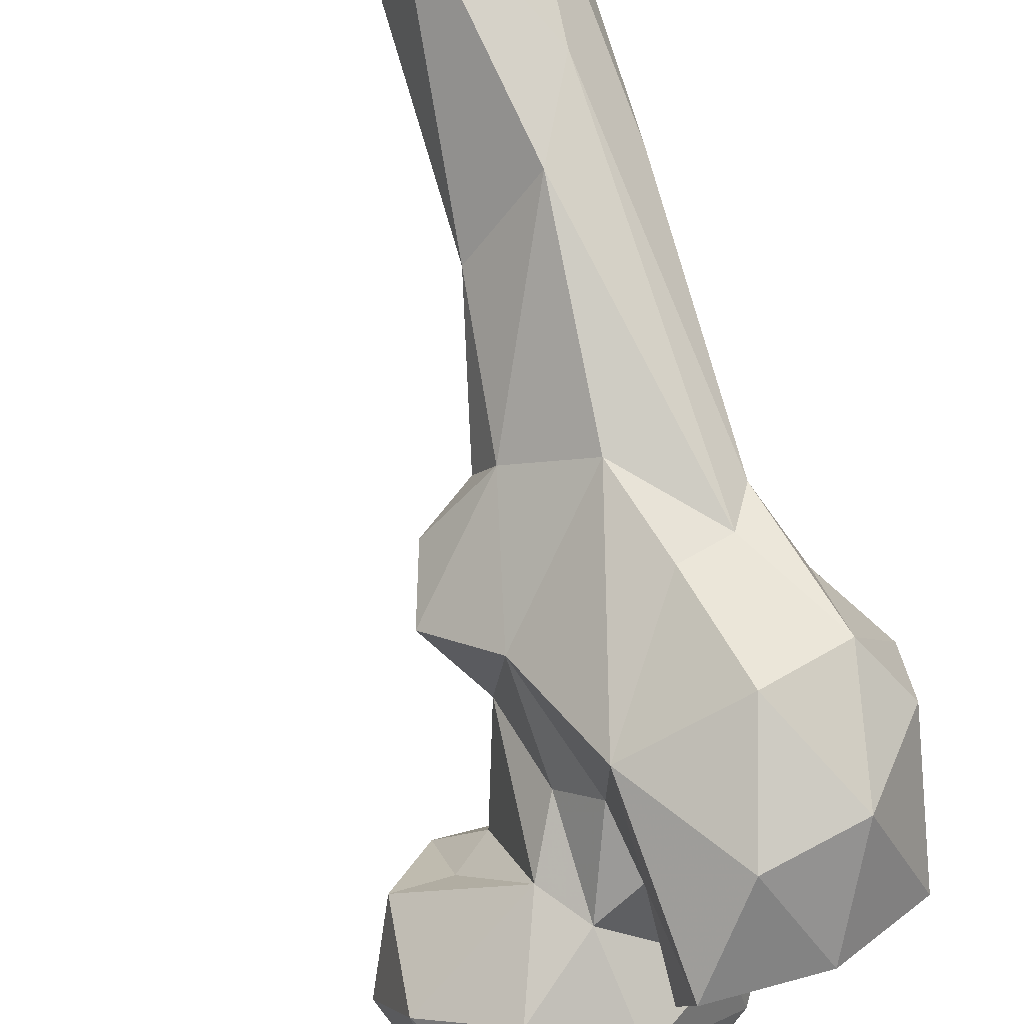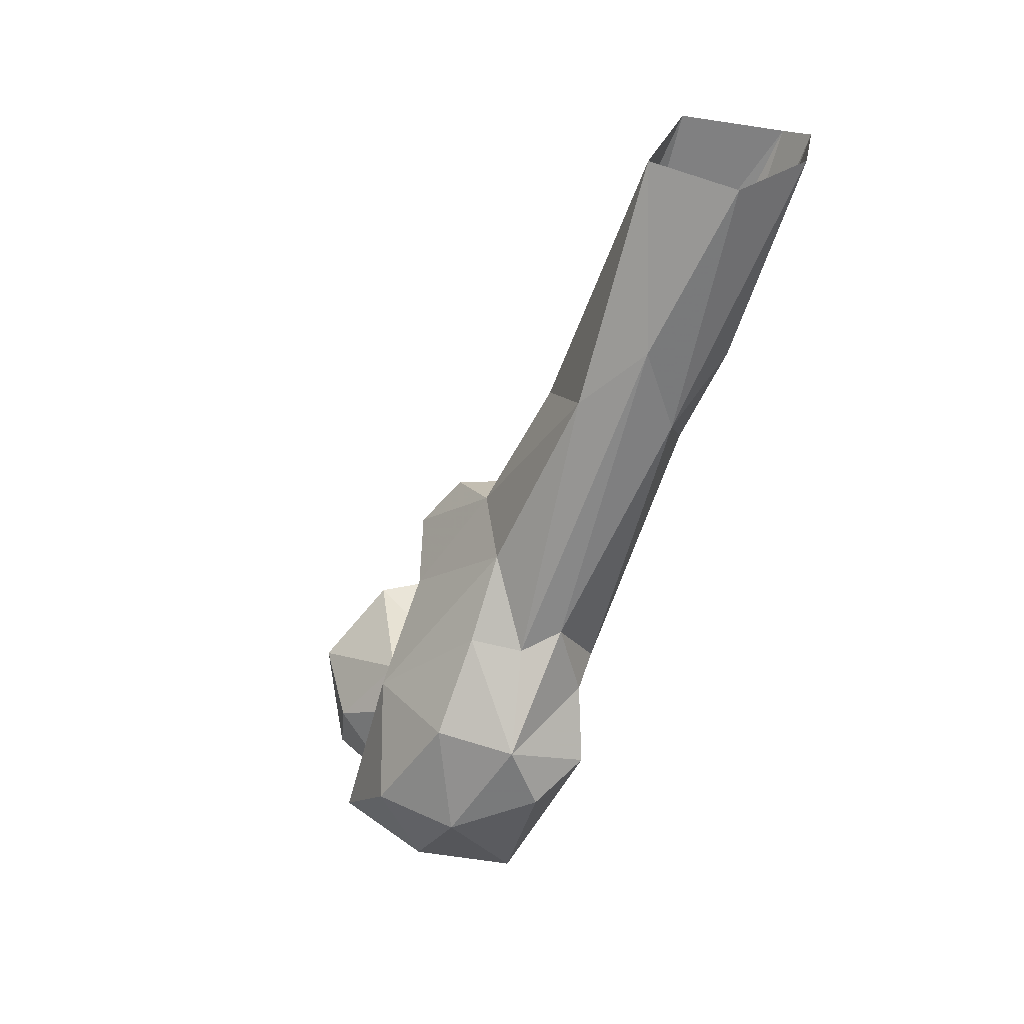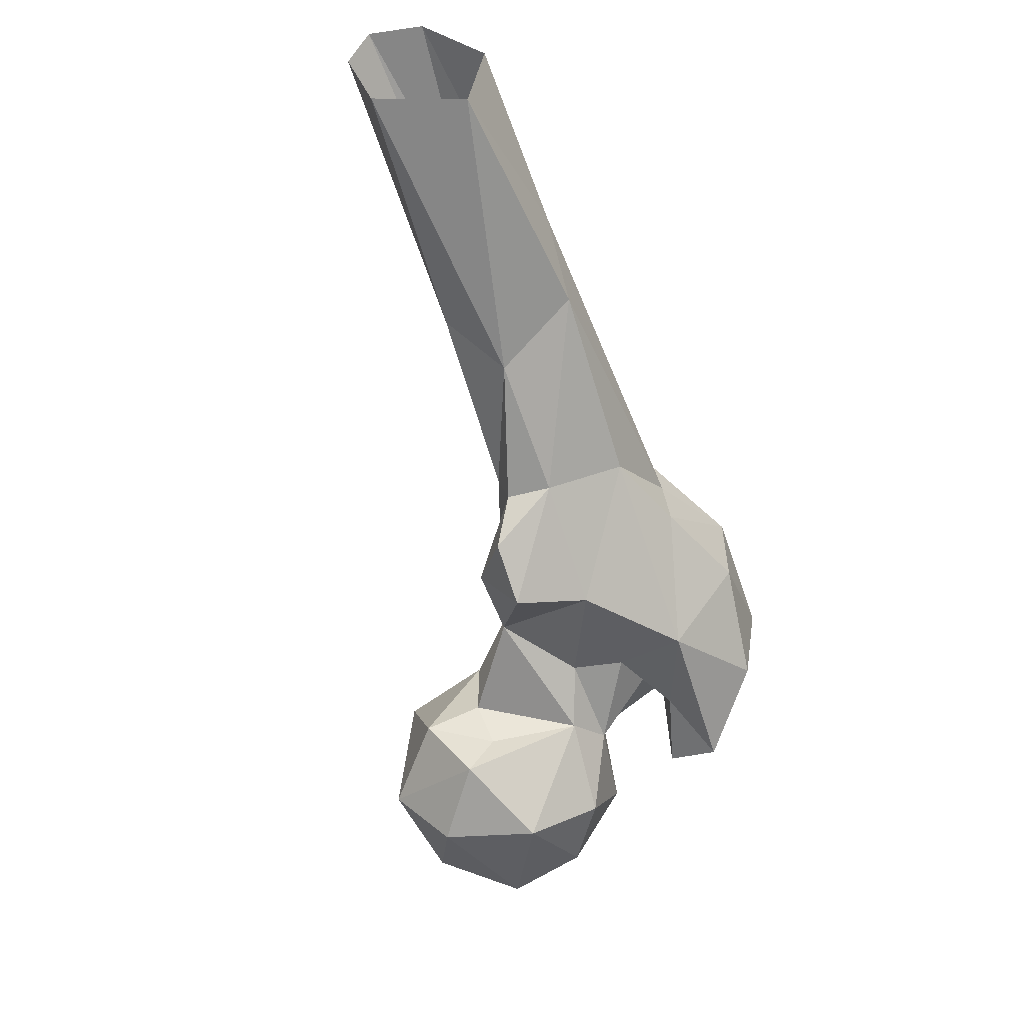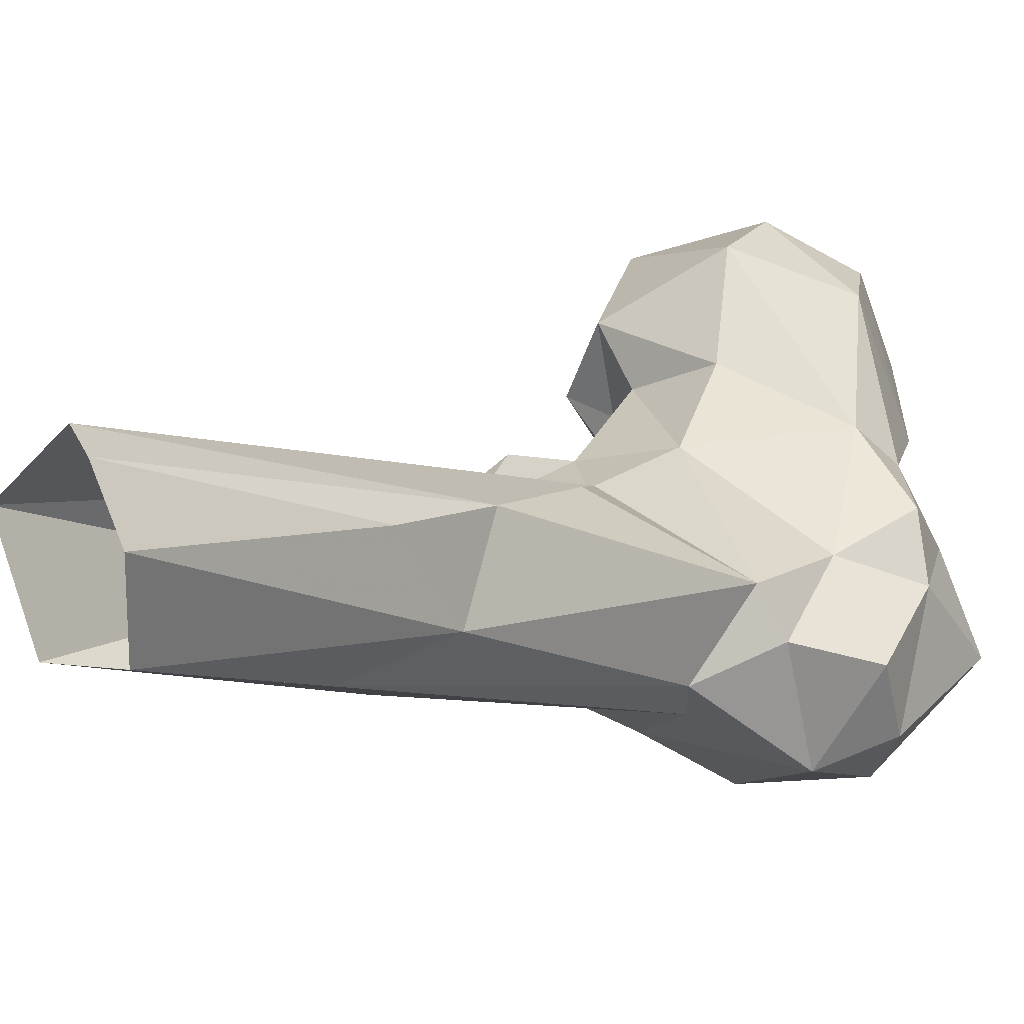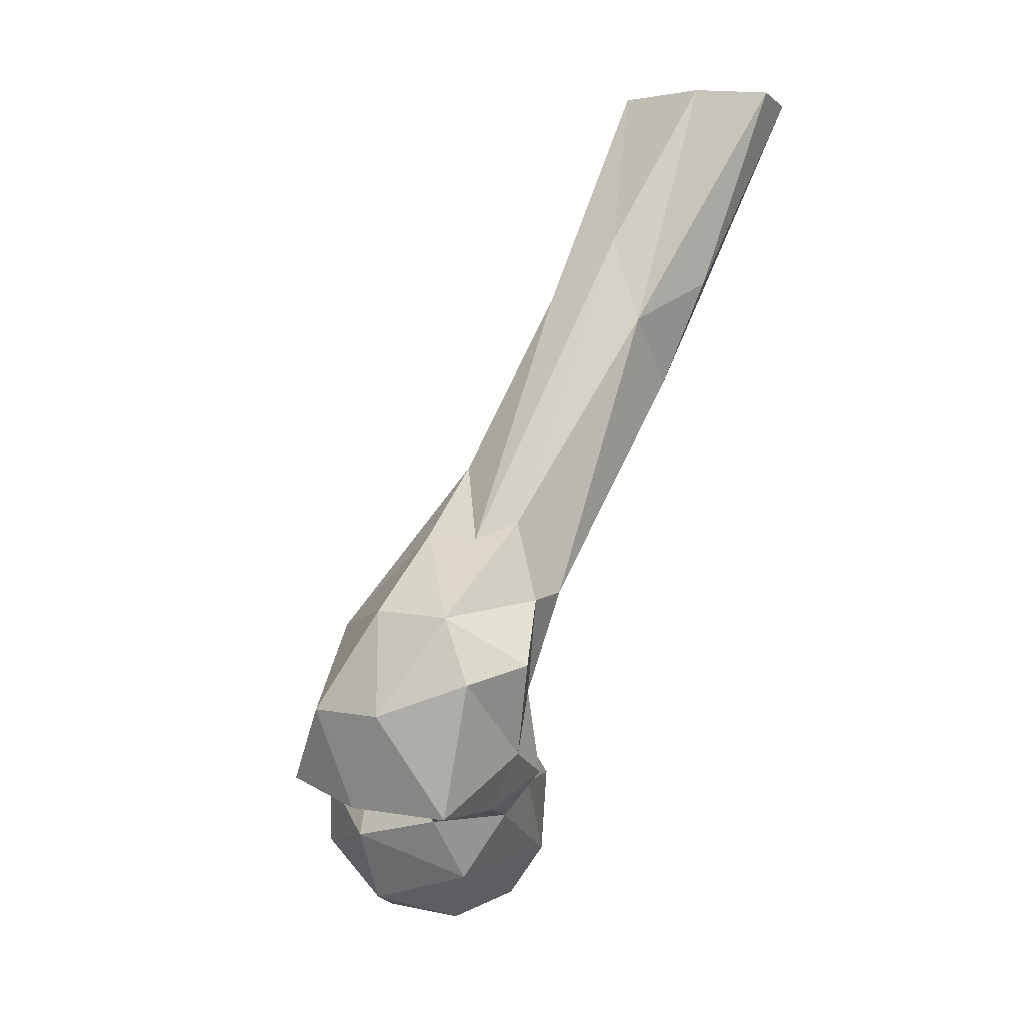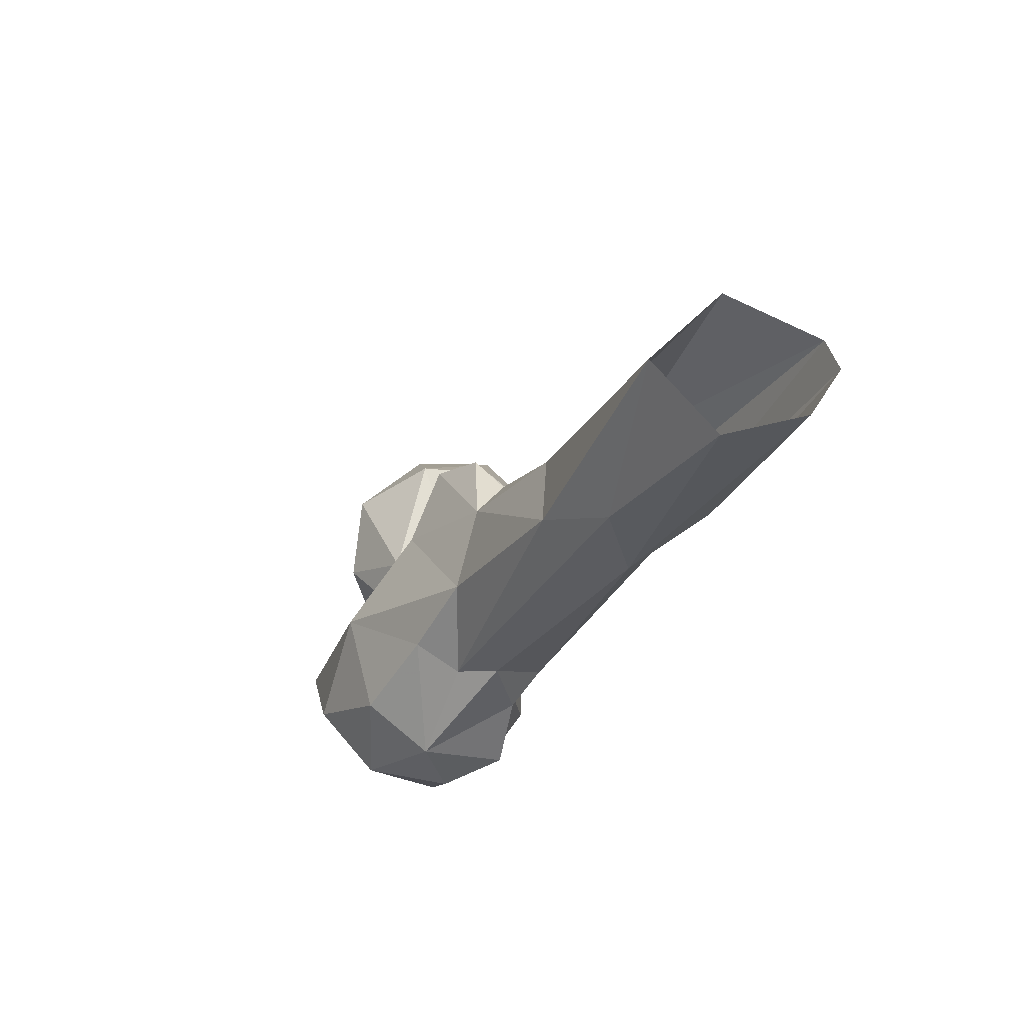
<metadata>
{"format":"obj","ext":"obj","renderer":"f3d","projection":"perspective","resolution":1024,"background":"white","views":[{"elev":-69.9,"azim":21.1,"up":"+Y"},{"elev":41.9,"azim":50.2,"up":"+Z"},{"elev":43.4,"azim":-59.1,"up":"+Z"},{"elev":29.1,"azim":47.8,"up":"+Y"},{"elev":-0.4,"azim":64.7,"up":"+Z"},{"elev":66.6,"azim":71.6,"up":"+Z"}]}
</metadata>
<code>
v 297.1 169.3 787.4
v 313.5 178.5 786.5
v 293.8 185.8 786.6
v 308.5 195.1 790.1
v 307.8 161.4 791.5
v 282.3 185.5 794.7
v 284.5 165 795.6
v 328.2 174.1 798.4
v 318.6 198.3 802
v 297.7 204.6 802.3
v 295.1 154.5 803.5
v 314.7 154.2 807.4
v 338.9 179.3 813.5
v 329.3 166.2 811.4
v 274.8 178.7 817.9
v 279.9 196 815.7
v 283.3 160.1 822.4
v 335.1 186.9 819.9
v 299.8 152.5 818.7
v 304 206.9 817.8
v 342.7 159.3 816.3
v 314.1 158.3 827.7
v 350.9 170.4 816.6
v 346.1 140.5 818.3
v 341 150.9 821.1
v 361.2 155 816.8
v 322.8 143.7 819
v 326.9 134.7 822.8
v 335.3 155.2 837.7
v 352.4 181.2 824.5
v 314.6 194 830.6
v 324.9 146.5 836.6
v 358.4 141 838.5
v 359.9 172.6 829.5
v 283.9 177.9 834.2
v 325.1 189.8 849
v 290.2 193.4 833.2
v 307.7 163.1 834.8
v 351.2 179.1 841.9
v 341.4 134.1 838.9
v 326.8 146.5 855.9
v 369.1 156.6 845.1
v 322.6 159 845.5
v 300.5 185.7 835.2
v 294.5 177.8 833.5
v 368.7 170.5 848.8
v 314.8 167.4 846.2
v 309.4 183.8 856.3
v 355.5 184.5 863.3
v 349.7 144.9 859.8
v 360.7 176.3 861.9
v 364.1 153.9 858.7
v 324.3 187.2 866.8
v 316.3 165.8 868.8
v 334.3 196.6 875.9
v 353.1 165.7 874.7
v 303.9 176.8 873
v 344.4 158.9 875.8
v 356.9 173.9 878.3
v 341.8 203 885.6
v 309.1 189.7 870
v 323.6 193.7 887.1
v 318.7 188.1 888.7
v 308.3 184.6 883.4
v 339.3 170.3 890.4
v 323.6 180.2 891.3
v 351 212.8 909.8
v 358.9 202.1 922.9
v 330.5 211.4 921.8
v 345 188 927.9
v 328.2 194.8 917.1
v 356.1 220.2 931.8
v 353.7 198.8 940.6
v 344.2 244 971.4
v 357.9 217.5 974.5
v 330.1 228.4 974.5
v 339.2 210.2 975.2
v 352.2 243.7 974.3
v 359.6 234.6 975.2
f 68 79 75
f 73 75 77
f 72 78 79
f 70 73 77
f 71 77 76
f 68 72 79
f 69 71 76
f 56 73 70
f 66 70 71
f 59 68 73
f 55 67 60
f 63 66 71
f 70 77 71
f 62 63 71
f 49 67 68
f 56 70 65
f 56 65 58
f 53 62 55
f 67 74 78
f 63 64 66
f 49 59 51
f 57 66 64
f 54 65 66
f 61 64 63
f 54 66 57
f 41 65 54
f 41 58 65
f 67 78 72
f 48 63 62
f 48 62 53
f 49 55 60
f 51 59 52
f 41 50 58
f 36 55 49
f 41 54 43
f 47 54 48
f 33 52 50
f 40 50 41
f 33 50 40
f 52 59 56
f 5 12 11
f 42 46 52
f 6 15 16
f 39 49 51
f 34 39 46
f 3 10 4
f 39 51 46
f 32 41 43
f 36 44 48
f 34 46 42
f 8 13 14
f 18 36 39
f 22 43 47
f 36 53 55
f 27 32 29
f 67 72 68
f 24 33 40
f 35 45 37
f 49 68 59
f 22 29 43
f 65 70 66
f 35 38 45
f 28 40 41
f 55 69 74
f 18 31 36
f 5 8 12
f 18 39 30
f 17 38 35
f 26 34 42
f 36 49 39
f 49 60 67
f 20 37 31
f 14 21 29
f 15 35 16
f 6 7 15
f 30 39 34
f 31 37 44
f 31 44 36
f 28 41 32
f 25 27 29
f 24 40 28
f 19 22 38
f 15 17 35
f 17 19 38
f 16 37 20
f 13 18 30
f 68 75 73
f 62 71 69
f 48 57 61
f 23 34 26
f 3 6 10
f 12 22 19
f 1 6 3
f 55 62 69
f 27 28 32
f 1 2 5
f 2 3 4
f 14 29 22
f 9 10 20
f 16 35 37
f 13 30 23
f 24 27 25
f 56 59 73
f 12 14 22
f 57 64 61
f 21 26 24
f 43 54 47
f 21 24 25
f 13 23 21
f 22 47 38
f 21 23 26
f 11 12 19
f 11 19 17
f 50 52 58
f 4 10 9
f 38 47 48
f 9 18 13
f 46 51 52
f 1 3 2
f 26 42 33
f 2 8 5
f 8 14 12
f 21 25 29
f 18 20 31
f 9 20 18
f 7 17 15
f 69 76 74
f 6 16 10
f 29 32 43
f 55 74 67
f 23 30 34
f 37 45 44
f 2 4 8
f 24 28 27
f 8 9 13
f 24 26 33
f 5 11 7
f 48 61 63
f 38 48 44
f 52 56 58
f 1 7 6
f 13 21 14
f 1 5 7
f 48 54 57
f 36 48 53
f 7 11 17
f 33 42 52
f 38 44 45
f 10 16 20
f 4 9 8

</code>
